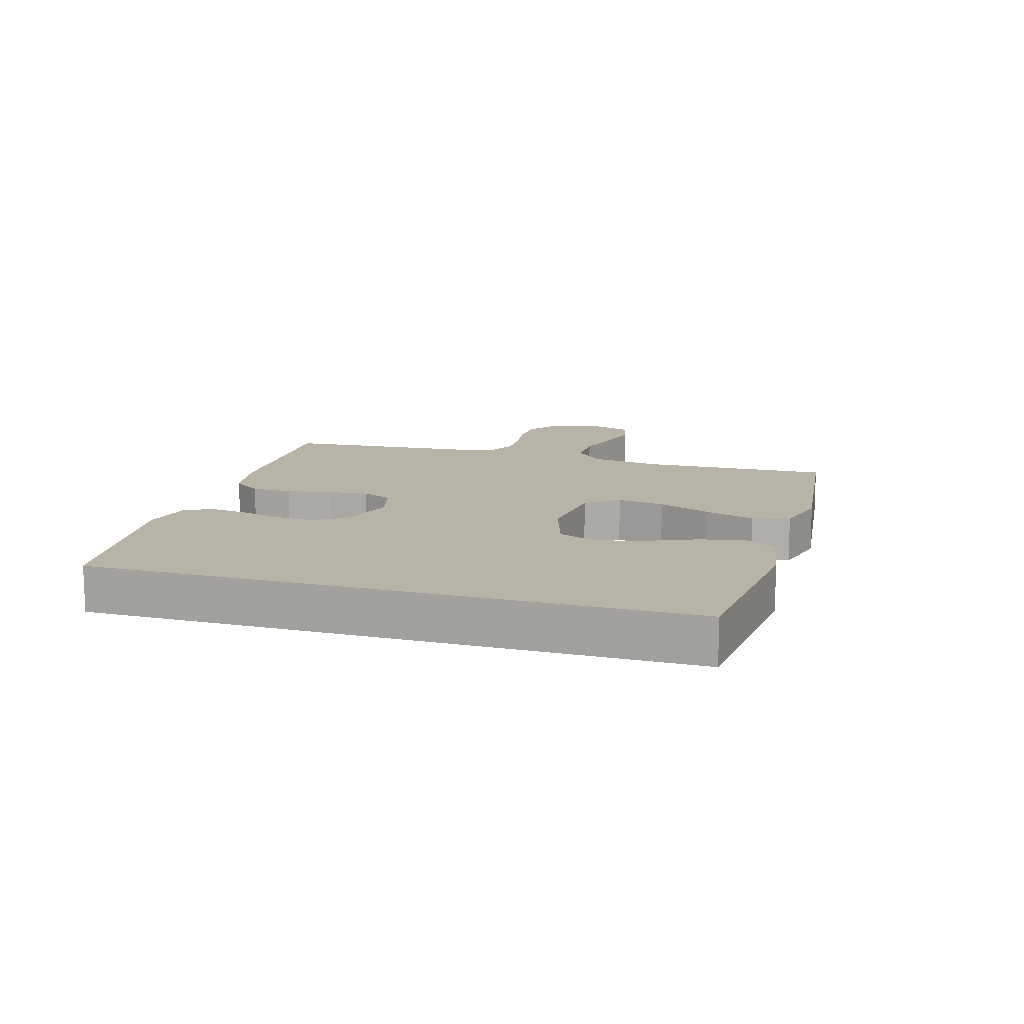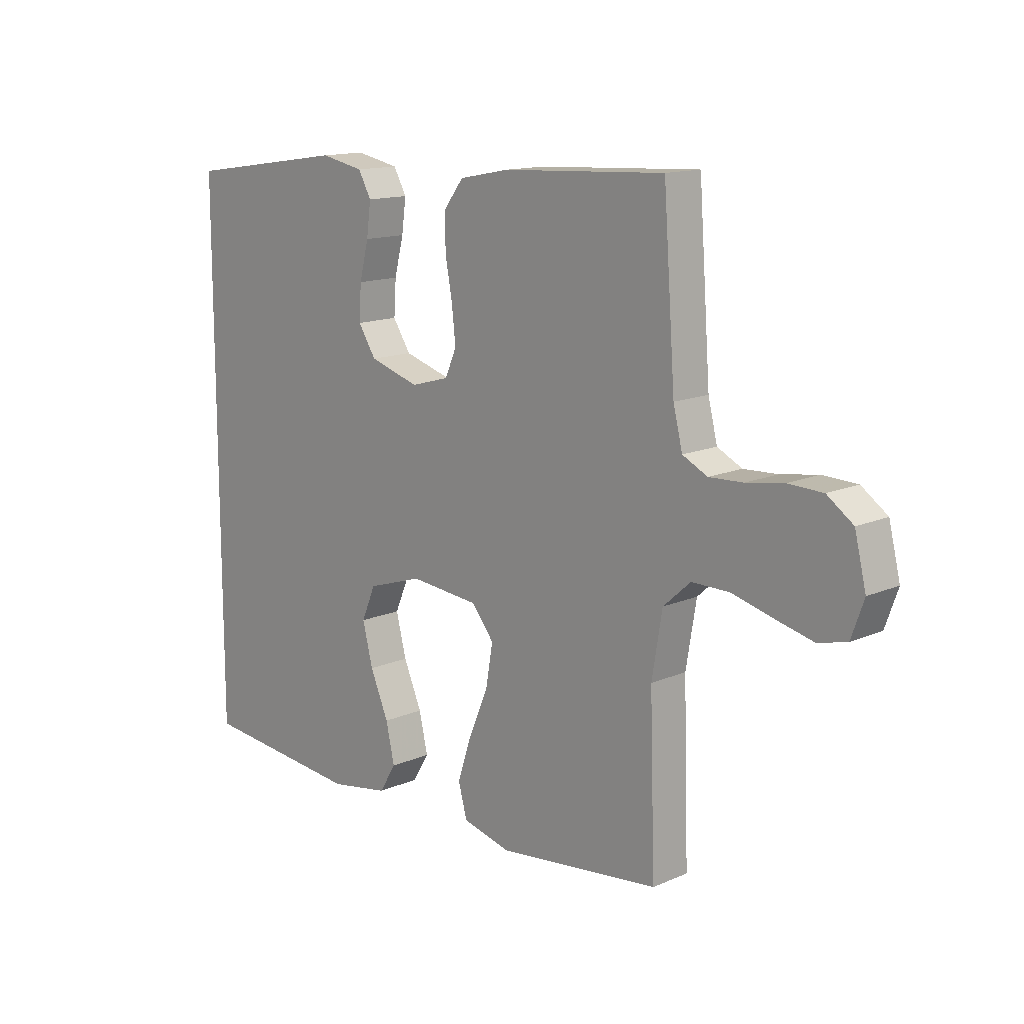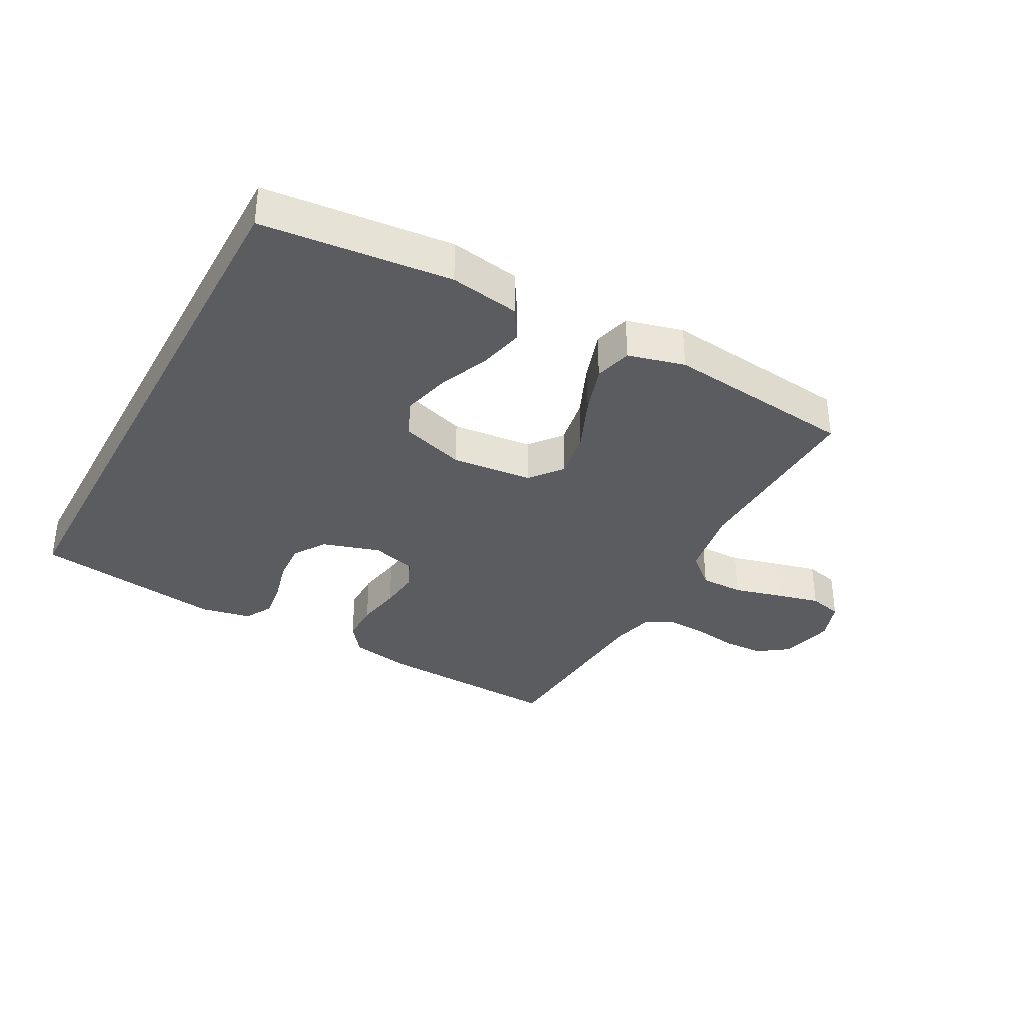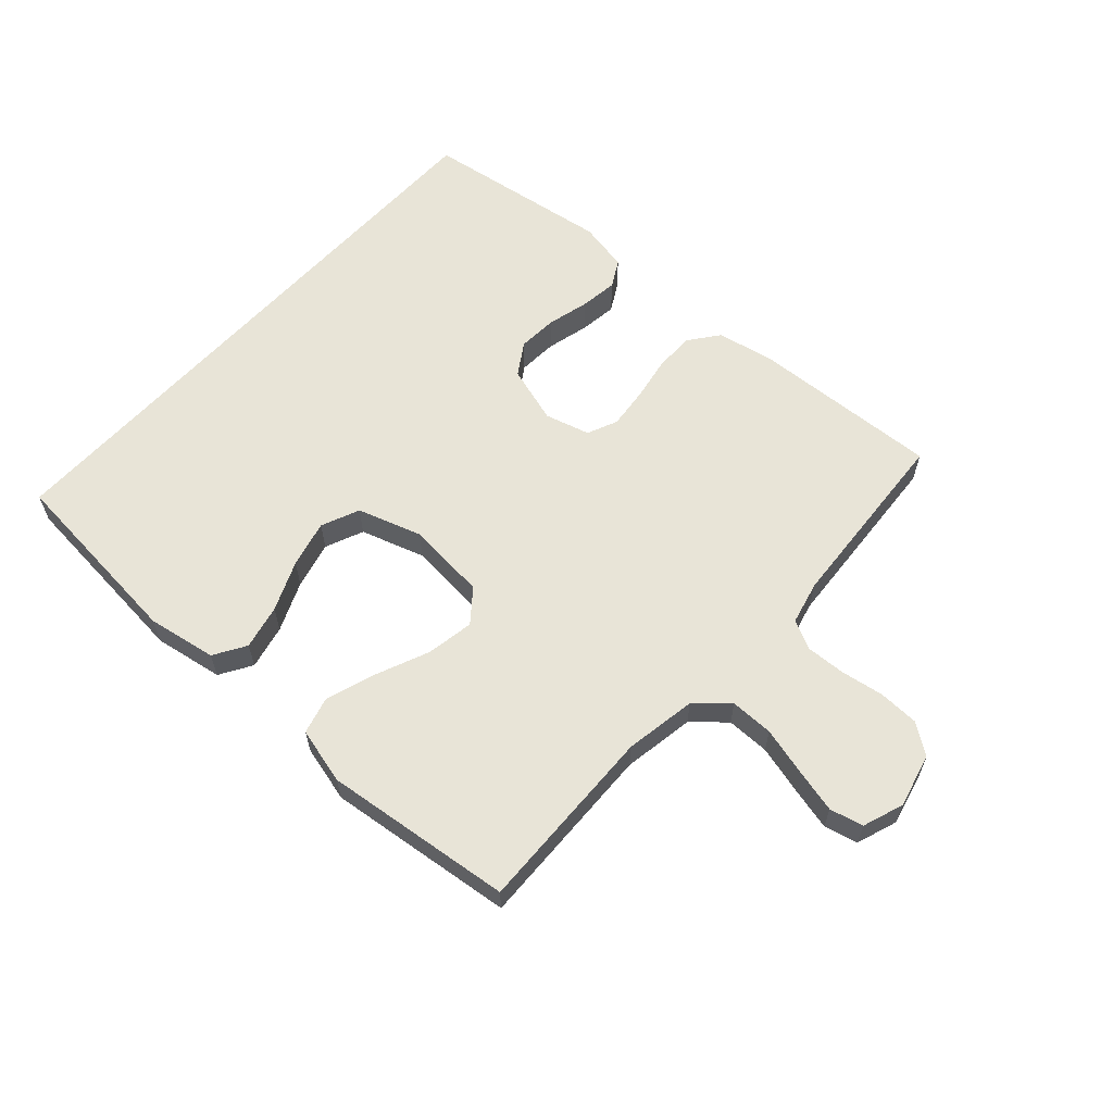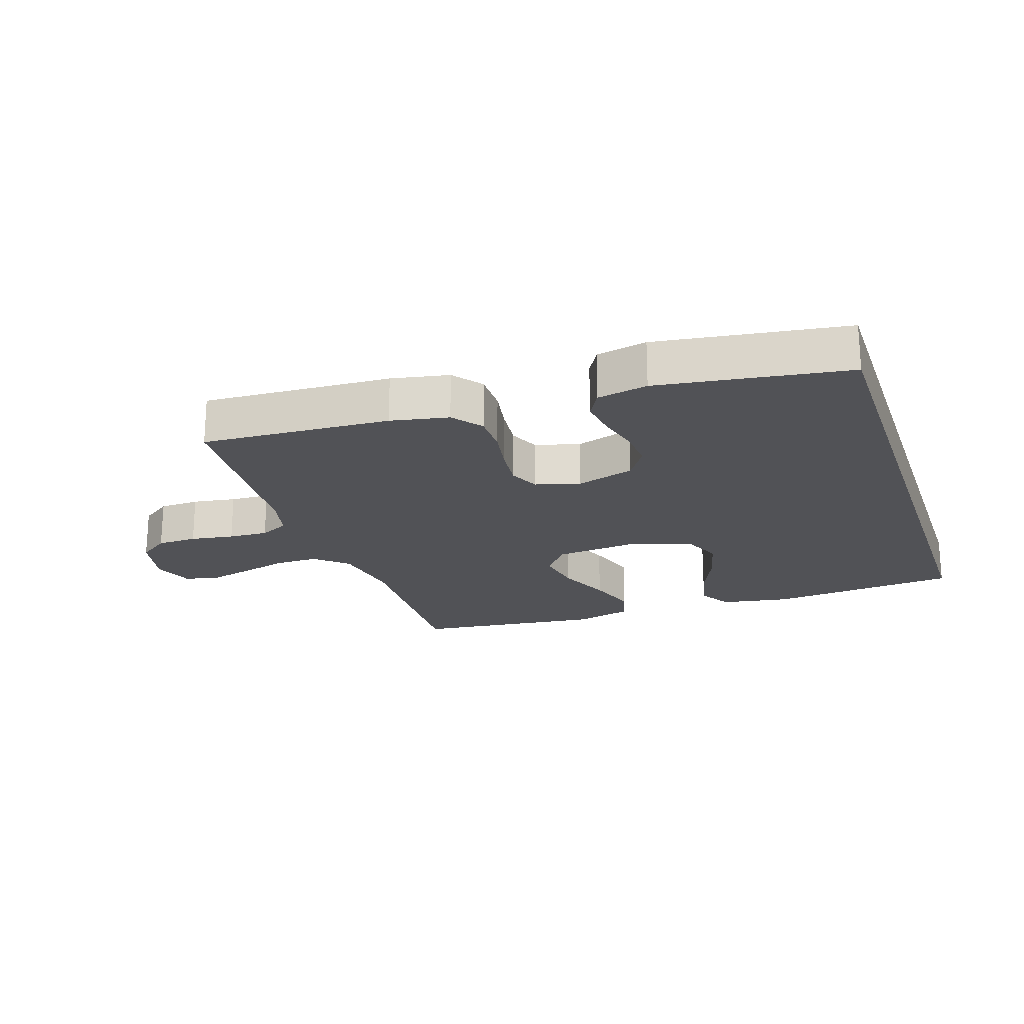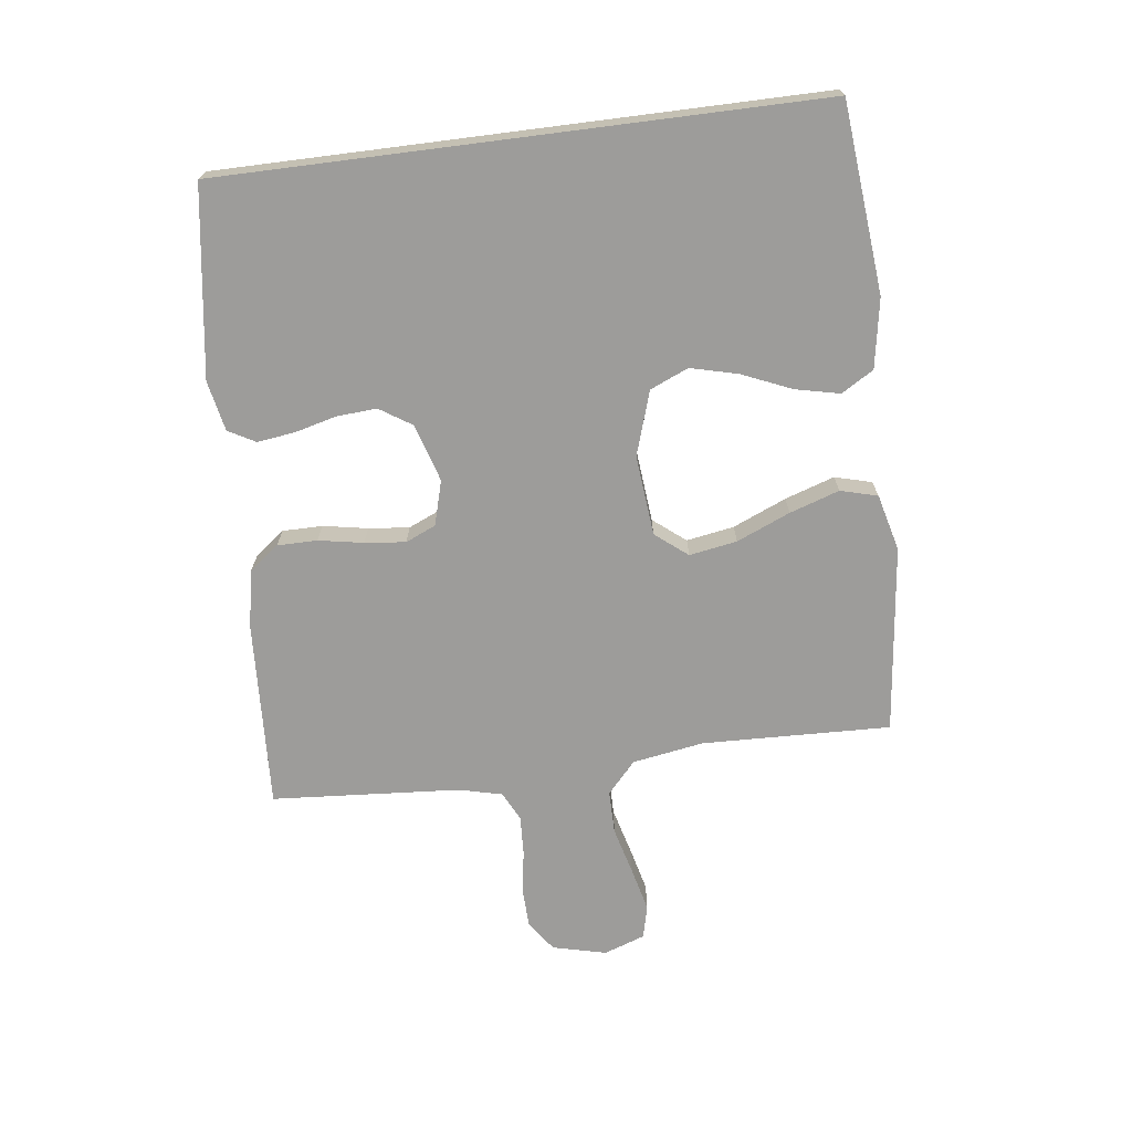
<metadata>
{"format":"obj","ext":"obj","renderer":"f3d","projection":"perspective","resolution":1024,"background":"white","views":[{"elev":12.7,"azim":106.8,"up":"+Y"},{"elev":14.0,"azim":-133.7,"up":"+Z"},{"elev":-35.2,"azim":151.7,"up":"+Y"},{"elev":61.3,"azim":-137.8,"up":"+Y"},{"elev":-21.2,"azim":18.7,"up":"+Y"},{"elev":-70.2,"azim":97.3,"up":"+Y"}]}
</metadata>
<code>
v -0.5 0.07 -0.5
v -0.49 0.07 -0.2
v -0.509 0.07 -0.086
v -0.559 0.07 -0.041
v -0.628 0.07 -0.041
v -0.704 0.07 -0.061
v -0.774 0.07 -0.078
v -0.827 0.07 -0.065
v -0.85 0.07 0
v -0.829 0.07 0.086
v -0.781 0.07 0.12
v -0.717 0.07 0.122
v -0.648 0.07 0.111
v -0.585 0.07 0.108
v -0.539 0.07 0.131
v -0.522 0.07 0.2
v -0.5 0.07 0.5
v -0.2 0.07 0.484
v -0.108 0.07 0.466
v -0.072 0.07 0.419
v -0.072 0.07 0.355
v -0.085 0.07 0.284
v -0.092 0.07 0.219
v -0.071 0.07 0.171
v 0 0.07 0.151
v 0.092 0.07 0.179
v 0.125 0.07 0.23
v 0.121 0.07 0.293
v 0.104 0.07 0.36
v 0.096 0.07 0.42
v 0.12 0.07 0.463
v 0.2 0.07 0.479
v 0.5 0.07 0.435
v 0.5 0.07 -0.511
v 0.2 0.07 -0.539
v 0.09 0.07 -0.52
v 0.059 0.07 -0.469
v 0.075 0.07 -0.398
v 0.109 0.07 -0.319
v 0.128 0.07 -0.244
v 0.102 0.07 -0.183
v 0 0.07 -0.15
v -0.128 0.07 -0.162
v -0.169 0.07 -0.213
v -0.156 0.07 -0.289
v -0.12 0.07 -0.374
v -0.094 0.07 -0.453
v -0.11 0.07 -0.512
v -0.2 0.07 -0.535
v -0.5 0 -0.5
v -0.49 0 -0.2
v -0.509 0 -0.086
v -0.559 0 -0.041
v -0.628 0 -0.041
v -0.704 0 -0.061
v -0.774 0 -0.078
v -0.827 0 -0.065
v -0.85 0 0
v -0.829 0 0.086
v -0.781 0 0.12
v -0.717 0 0.122
v -0.648 0 0.111
v -0.585 0 0.108
v -0.539 0 0.131
v -0.522 0 0.2
v -0.5 0 0.5
v -0.2 0 0.484
v -0.108 0 0.466
v -0.072 0 0.419
v -0.072 0 0.355
v -0.085 0 0.284
v -0.092 0 0.219
v -0.071 0 0.171
v 0 0 0.151
v 0.092 0 0.179
v 0.125 0 0.23
v 0.121 0 0.293
v 0.104 0 0.36
v 0.096 0 0.42
v 0.12 0 0.463
v 0.2 0 0.479
v 0.5 0 0.435
v 0.5 0 -0.511
v 0.2 0 -0.539
v 0.09 0 -0.52
v 0.059 0 -0.469
v 0.075 0 -0.398
v 0.109 0 -0.319
v 0.128 0 -0.244
v 0.102 0 -0.183
v 0 0 -0.15
v -0.128 0 -0.162
v -0.169 0 -0.213
v -0.156 0 -0.289
v -0.12 0 -0.374
v -0.094 0 -0.453
v -0.11 0 -0.512
v -0.2 0 -0.535
f 49 1 2
f 48 49 2
f 47 48 2
f 46 47 2
f 45 46 2
f 44 45 2 3
f 43 44 3 4
f 42 43 4
f 37 38 39
f 36 37 39
f 35 36 39
f 34 35 39
f 33 34 39
f 33 39 40
f 31 32 33
f 30 31 33
f 29 30 33
f 28 29 33
f 27 28 33
f 33 40 41
f 27 33 41
f 26 27 41
f 20 21 22
f 19 20 22
f 18 19 22
f 17 18 22
f 16 17 22
f 15 16 22 23
f 14 15 23 24
f 11 12 13
f 10 11 13
f 9 10 13
f 8 9 13
f 7 8 13
f 6 7 13
f 5 6 13
f 4 5 13 14
f 14 24 25
f 4 14 25
f 42 4 25
f 25 26 41 42
f 51 50 98
f 51 98 97
f 51 97 96
f 51 96 95
f 51 95 94
f 52 51 94 93
f 53 52 93 92
f 53 92 91
f 88 87 86
f 88 86 85
f 88 85 84
f 88 84 83
f 88 83 82
f 89 88 82
f 82 81 80
f 82 80 79
f 82 79 78
f 82 78 77
f 82 77 76
f 90 89 82
f 90 82 76
f 90 76 75
f 71 70 69
f 71 69 68
f 71 68 67
f 71 67 66
f 71 66 65
f 72 71 65 64
f 73 72 64 63
f 62 61 60
f 62 60 59
f 62 59 58
f 62 58 57
f 62 57 56
f 62 56 55
f 62 55 54
f 63 62 54 53
f 74 73 63
f 74 63 53
f 74 53 91
f 91 90 75 74
f 1 50 51 2
f 2 51 52 3
f 3 52 53 4
f 4 53 54 5
f 5 54 55 6
f 6 55 56 7
f 7 56 57 8
f 8 57 58 9
f 9 58 59 10
f 10 59 60 11
f 11 60 61 12
f 12 61 62 13
f 13 62 63 14
f 14 63 64 15
f 15 64 65 16
f 16 65 66 17
f 17 66 67 18
f 18 67 68 19
f 19 68 69 20
f 20 69 70 21
f 21 70 71 22
f 22 71 72 23
f 23 72 73 24
f 24 73 74 25
f 25 74 75 26
f 26 75 76 27
f 27 76 77 28
f 28 77 78 29
f 29 78 79 30
f 30 79 80 31
f 31 80 81 32
f 32 81 82 33
f 33 82 83 34
f 34 83 84 35
f 35 84 85 36
f 36 85 86 37
f 37 86 87 38
f 38 87 88 39
f 39 88 89 40
f 40 89 90 41
f 41 90 91 42
f 42 91 92 43
f 43 92 93 44
f 44 93 94 45
f 45 94 95 46
f 46 95 96 47
f 47 96 97 48
f 48 97 98 49
f 49 98 50 1

</code>
